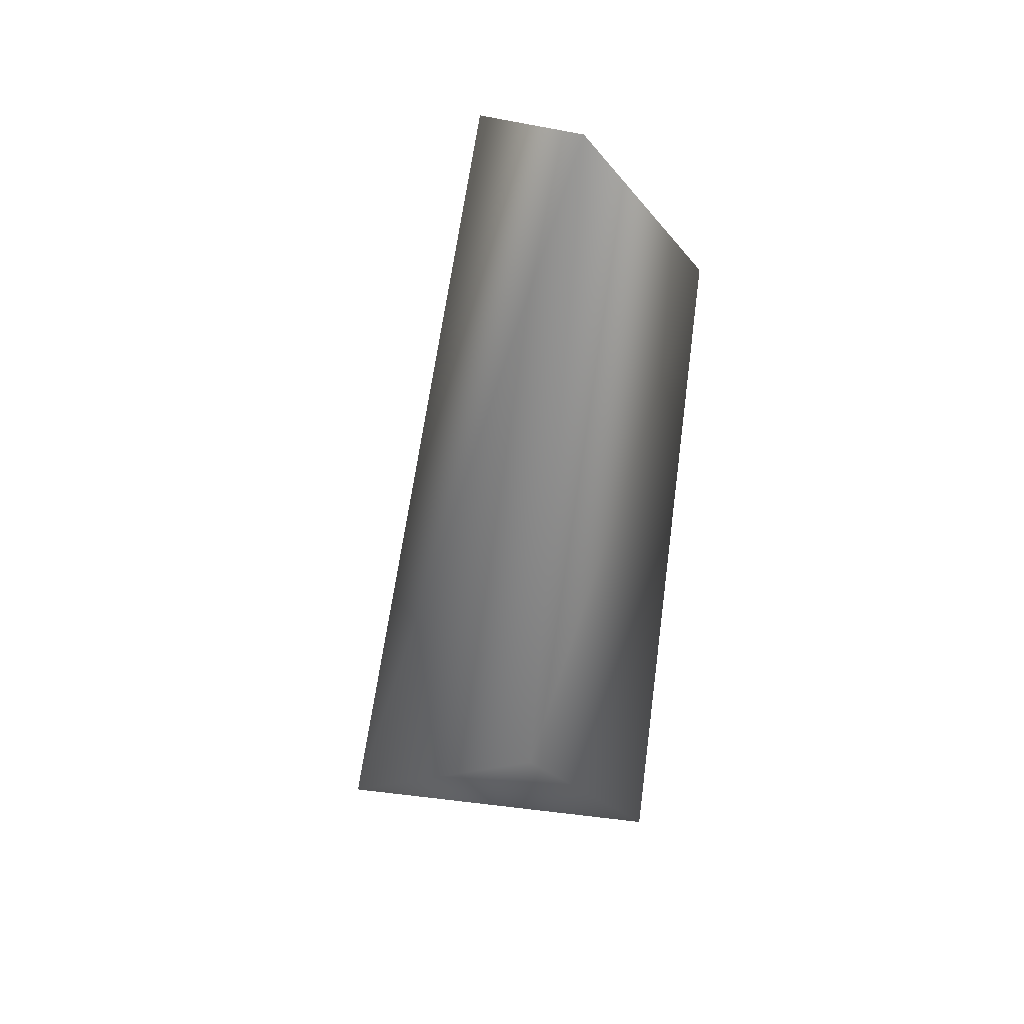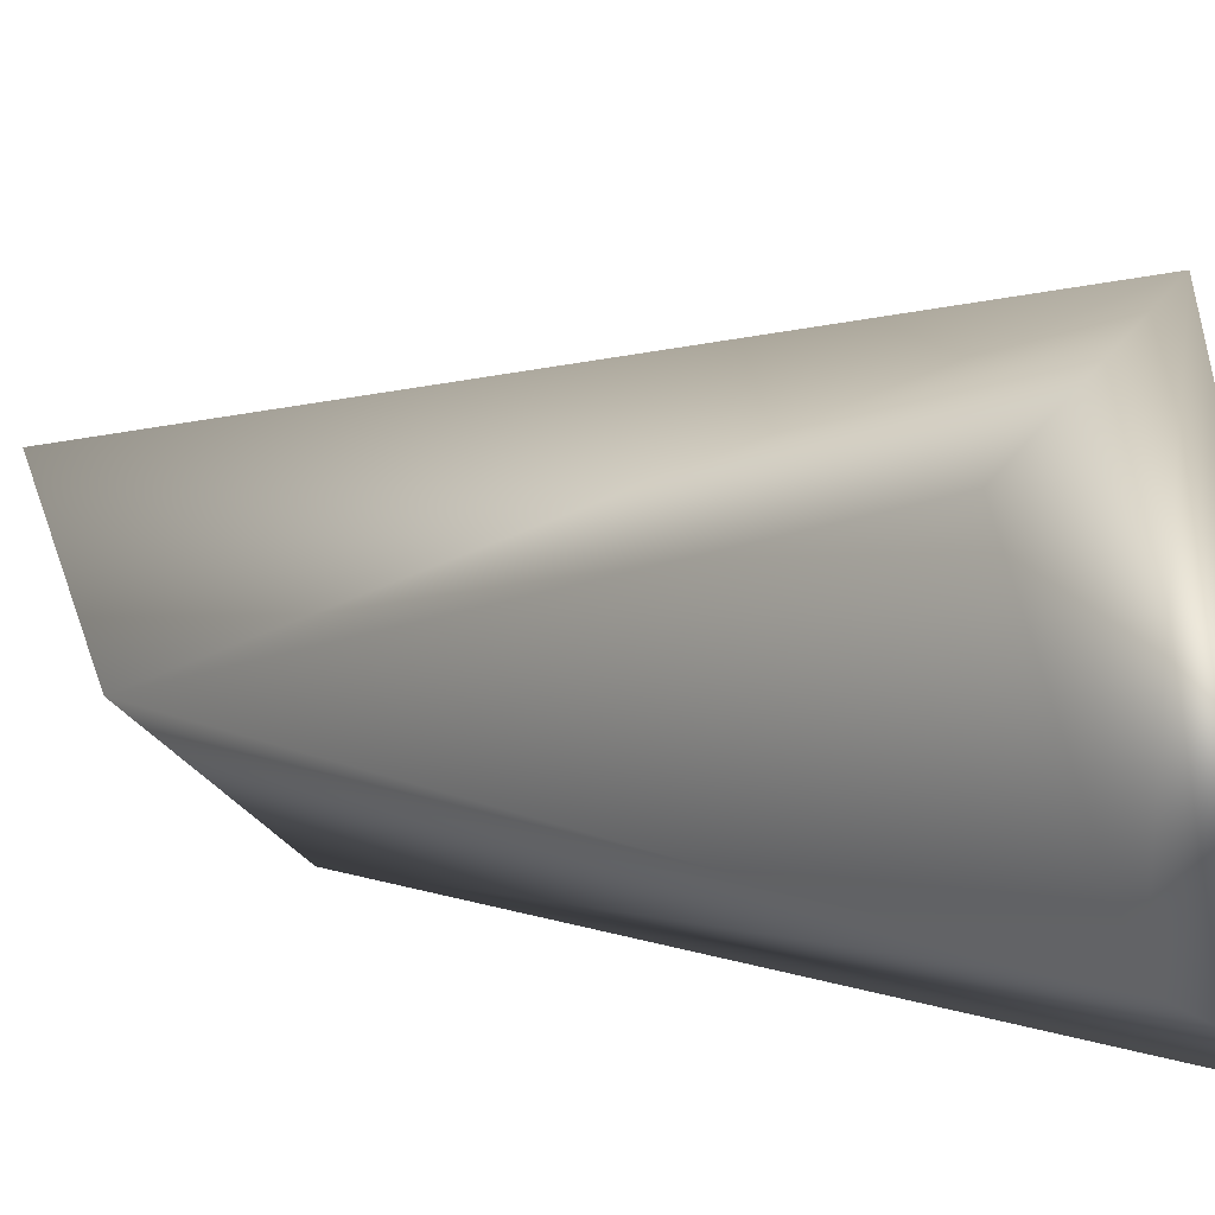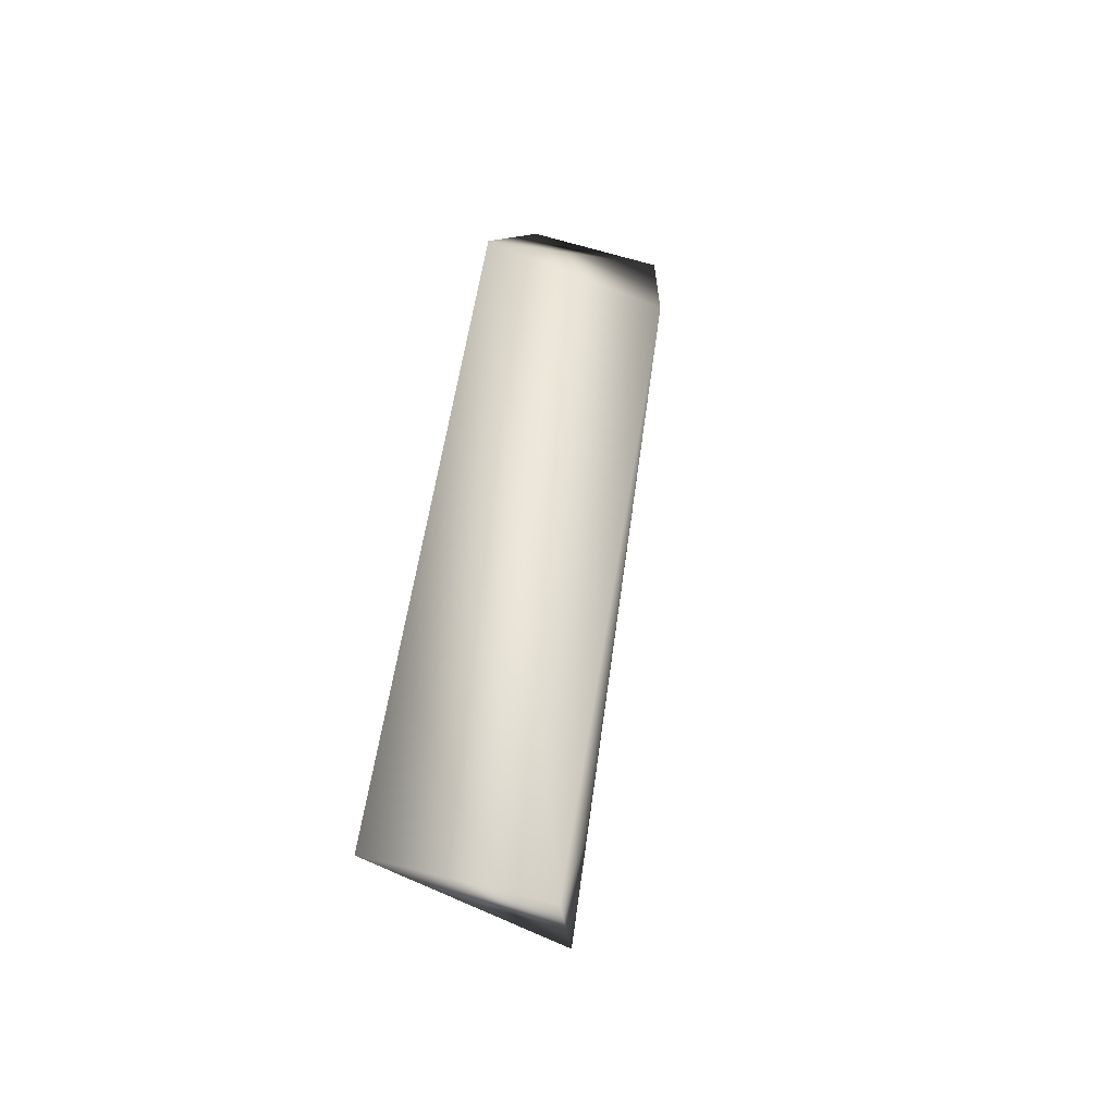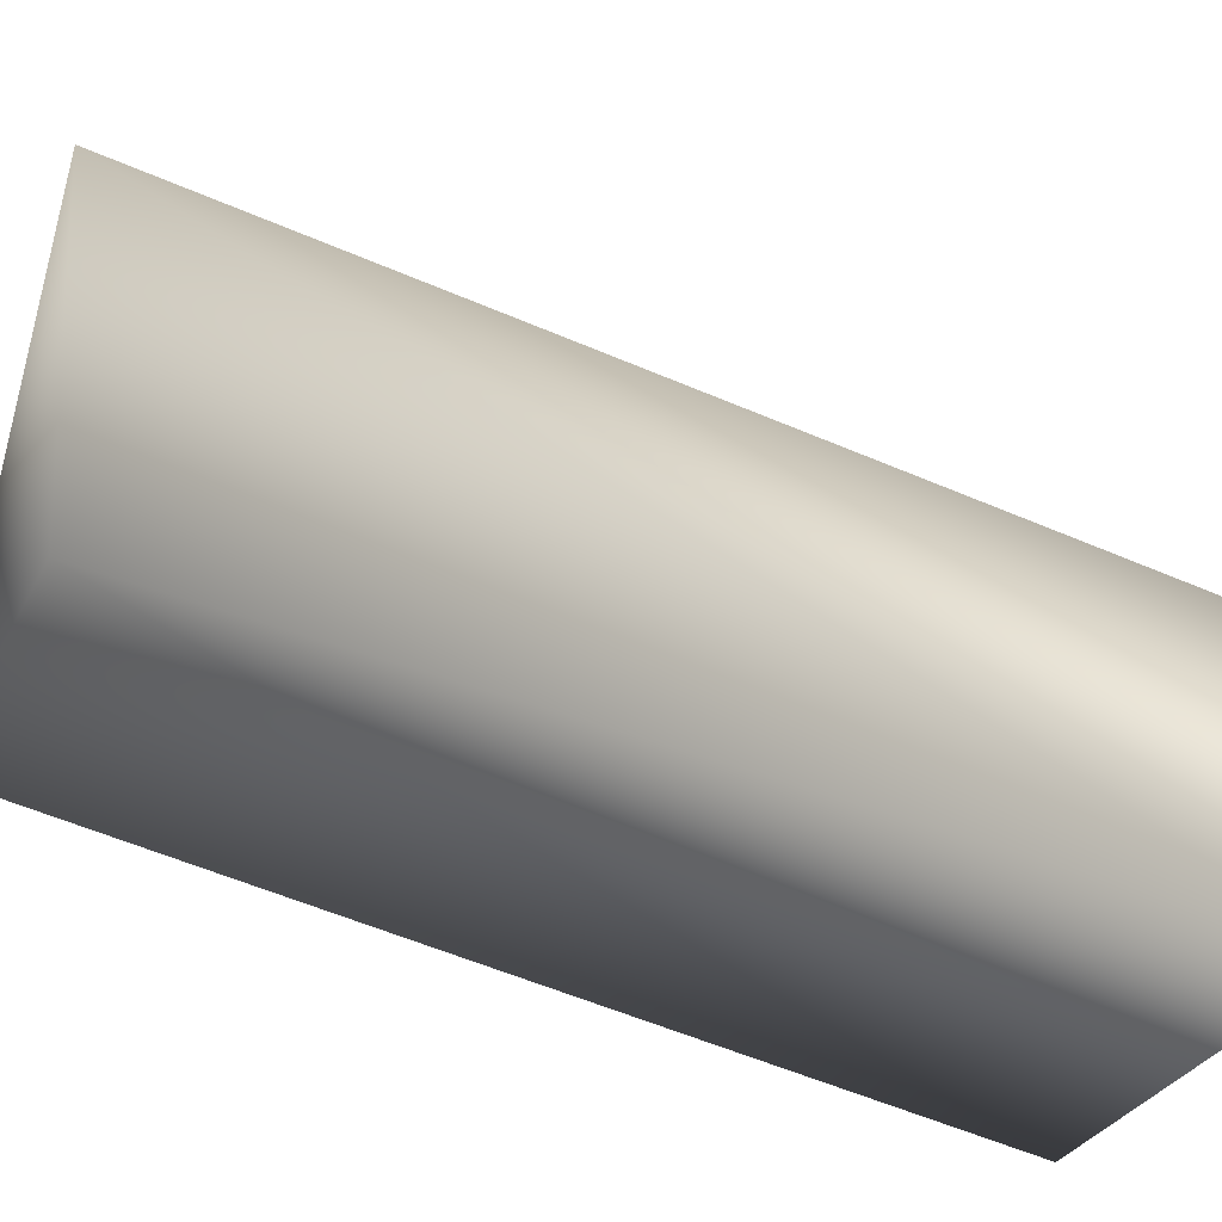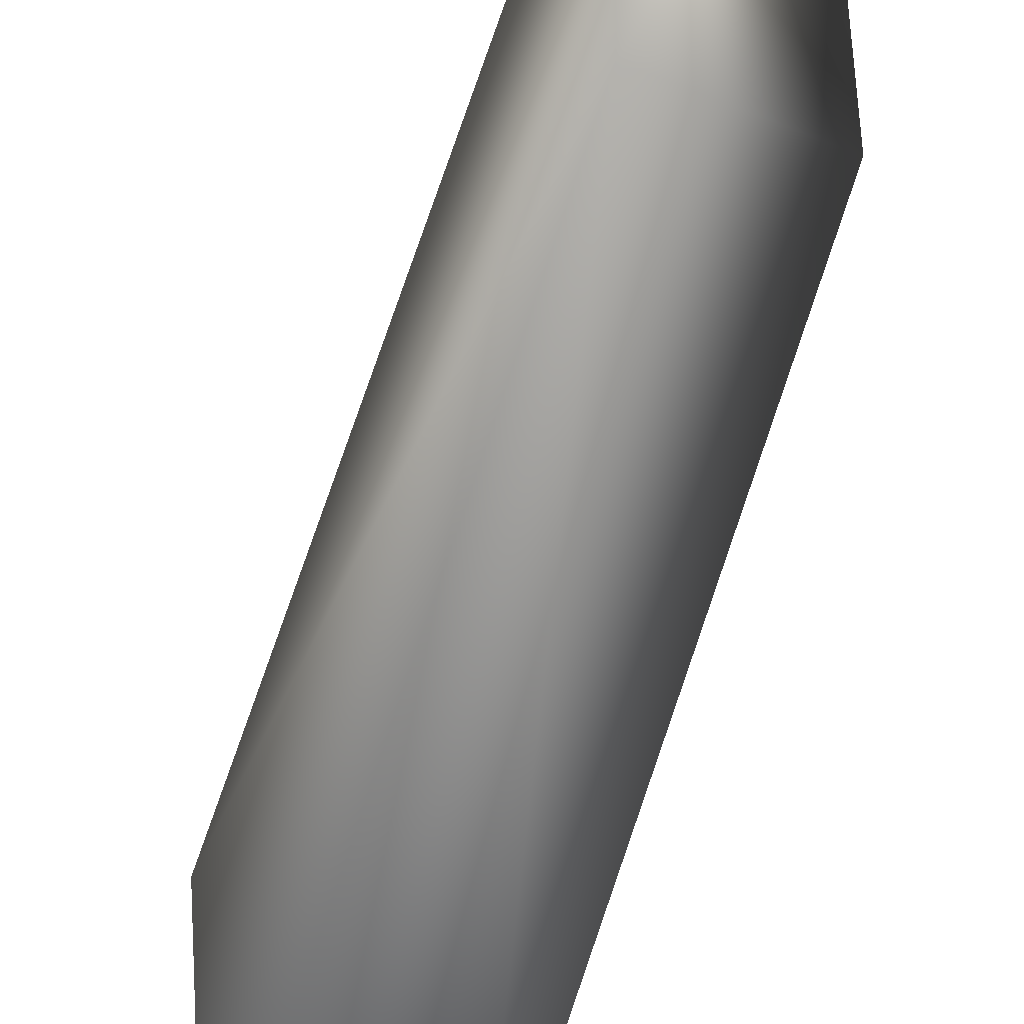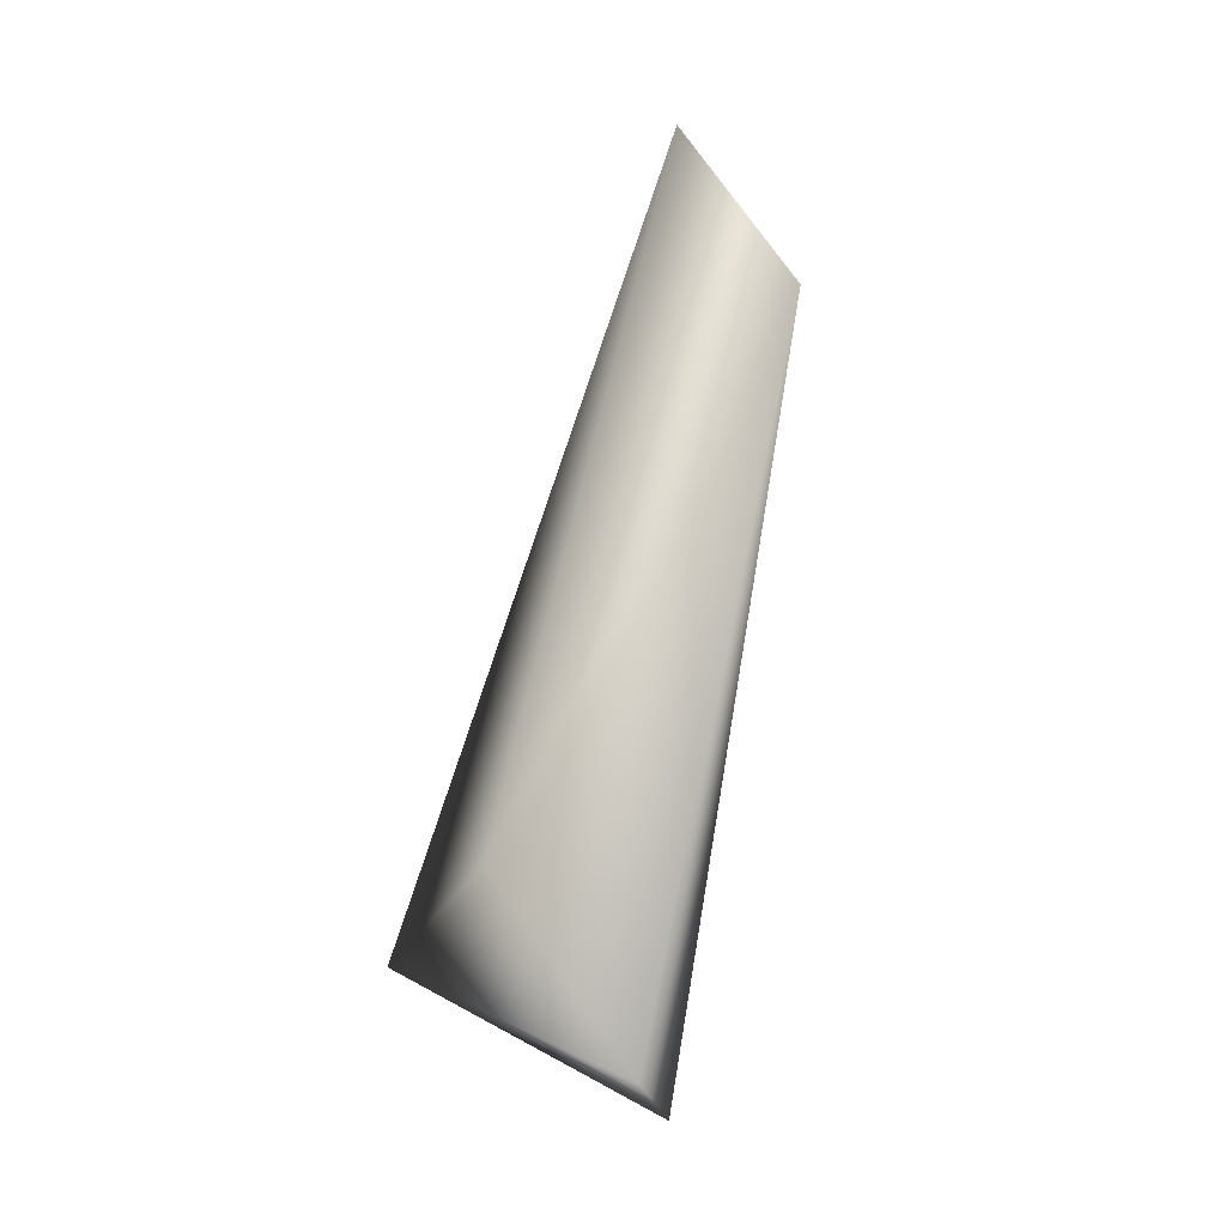
<metadata>
{"format":"obj","ext":"obj","renderer":"f3d","projection":"perspective","resolution":1024,"background":"white","views":[{"elev":41.2,"azim":78.8,"up":"+Y"},{"elev":14.3,"azim":-29.3,"up":"+Z"},{"elev":-44.6,"azim":-153.1,"up":"+Y"},{"elev":10.3,"azim":141.7,"up":"+Z"},{"elev":-75.7,"azim":174.0,"up":"+Z"},{"elev":-8.9,"azim":130.0,"up":"+Y"}]}
</metadata>
<code>
v -0.831 -1.409 5.855
v -0.2388 -3.434 5.515
v -0.1577 -3.002 5.859
v -0.5917 -1.762 5.35
v -0.6005 -3.536 5.727
v -0.5615 -1.333 5.662
v -0.9255 -1.885 5.65
v -0.3332 -3.213 6.318
v -0.4848 -3.09 6.094
g guard_right_col
f 3 2 4
f 5 4 2
f 6 3 4
f 6 4 1
f 7 1 4
f 7 4 5
f 8 5 2
f 8 2 3
f 8 1 7
f 8 6 1
f 8 3 6
f 9 8 7
f 9 7 5
f 9 5 8

</code>
